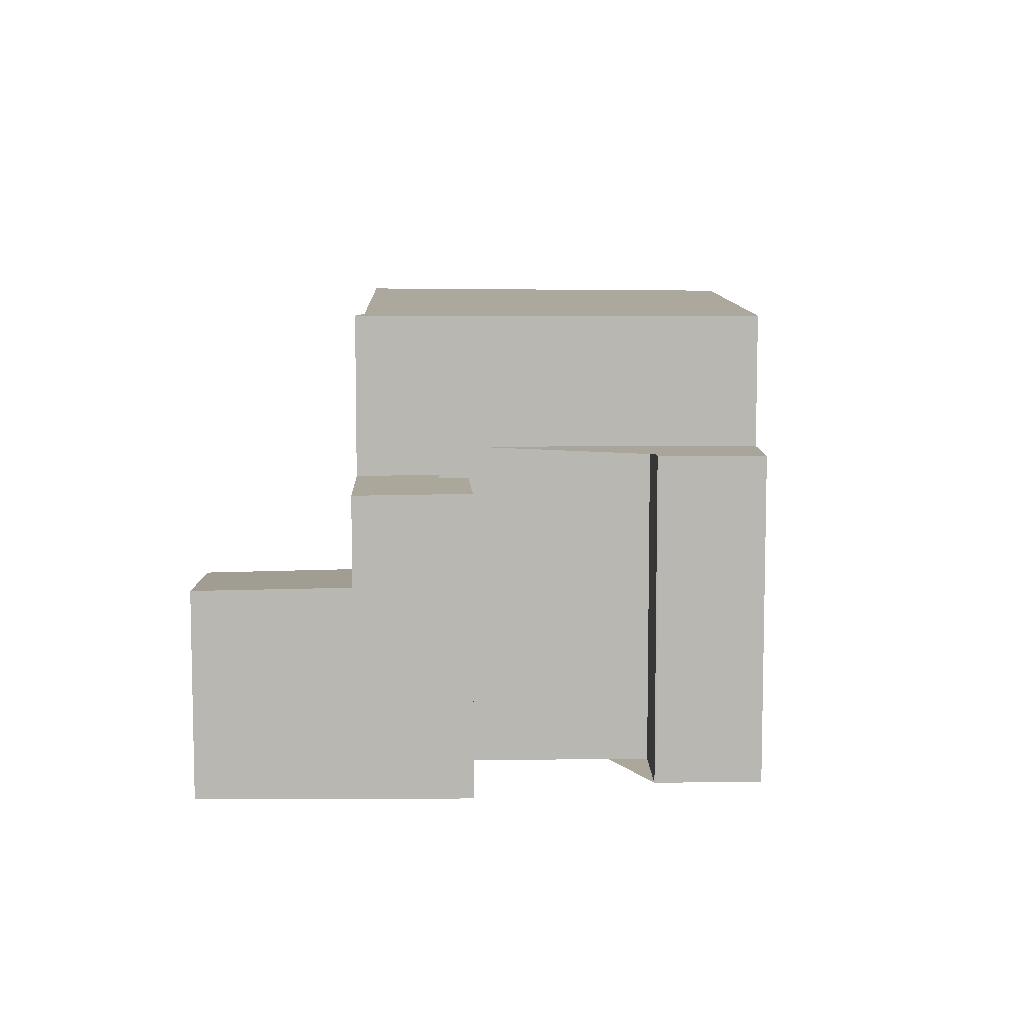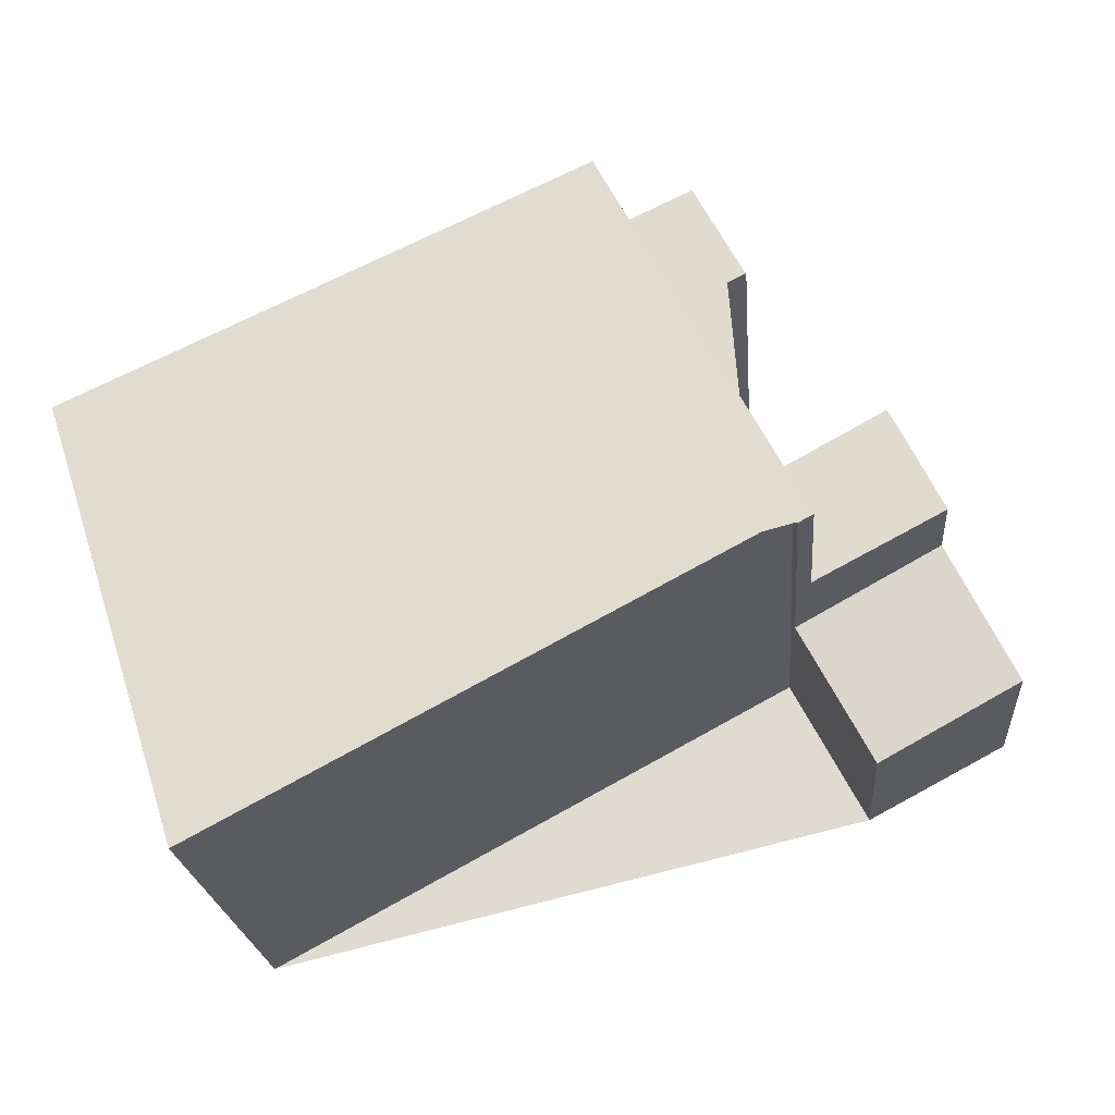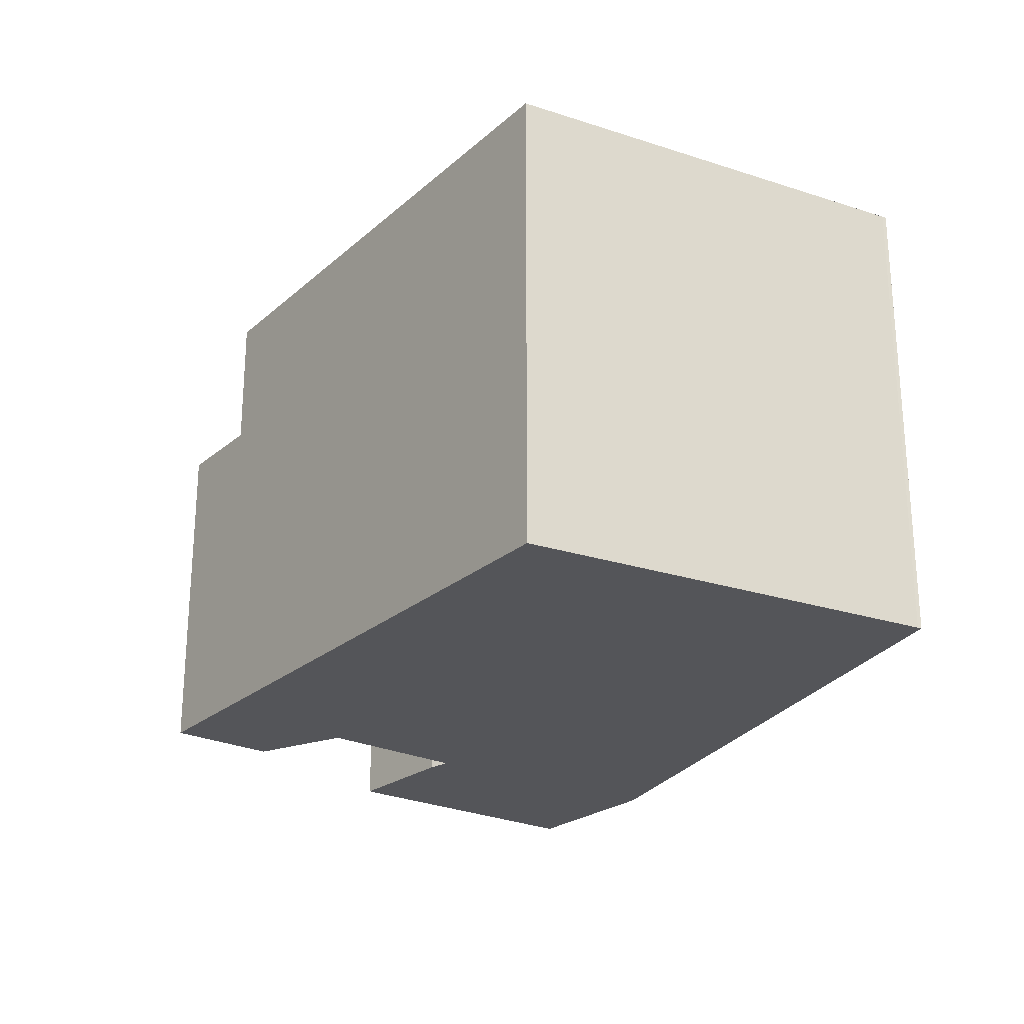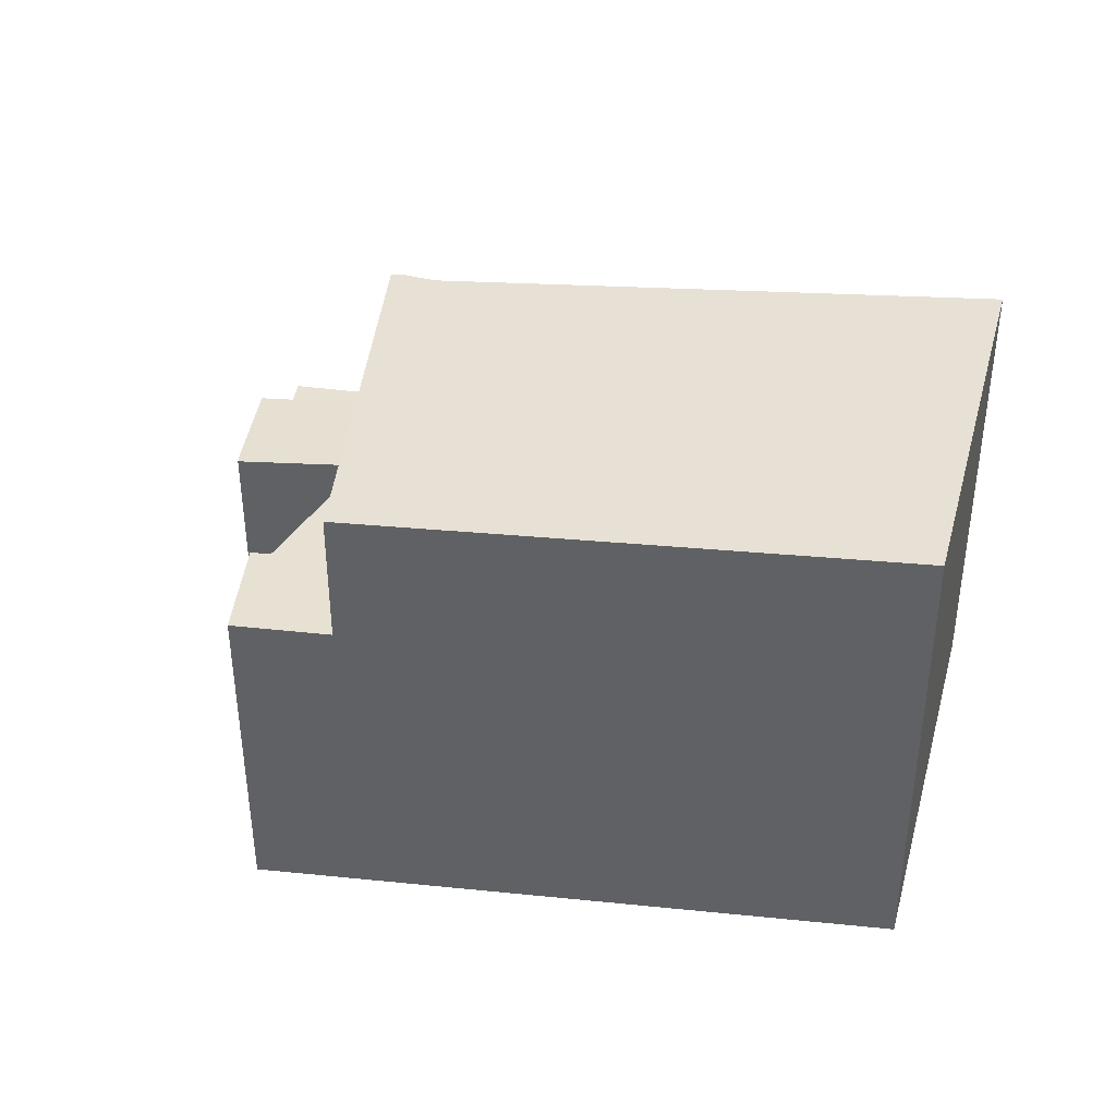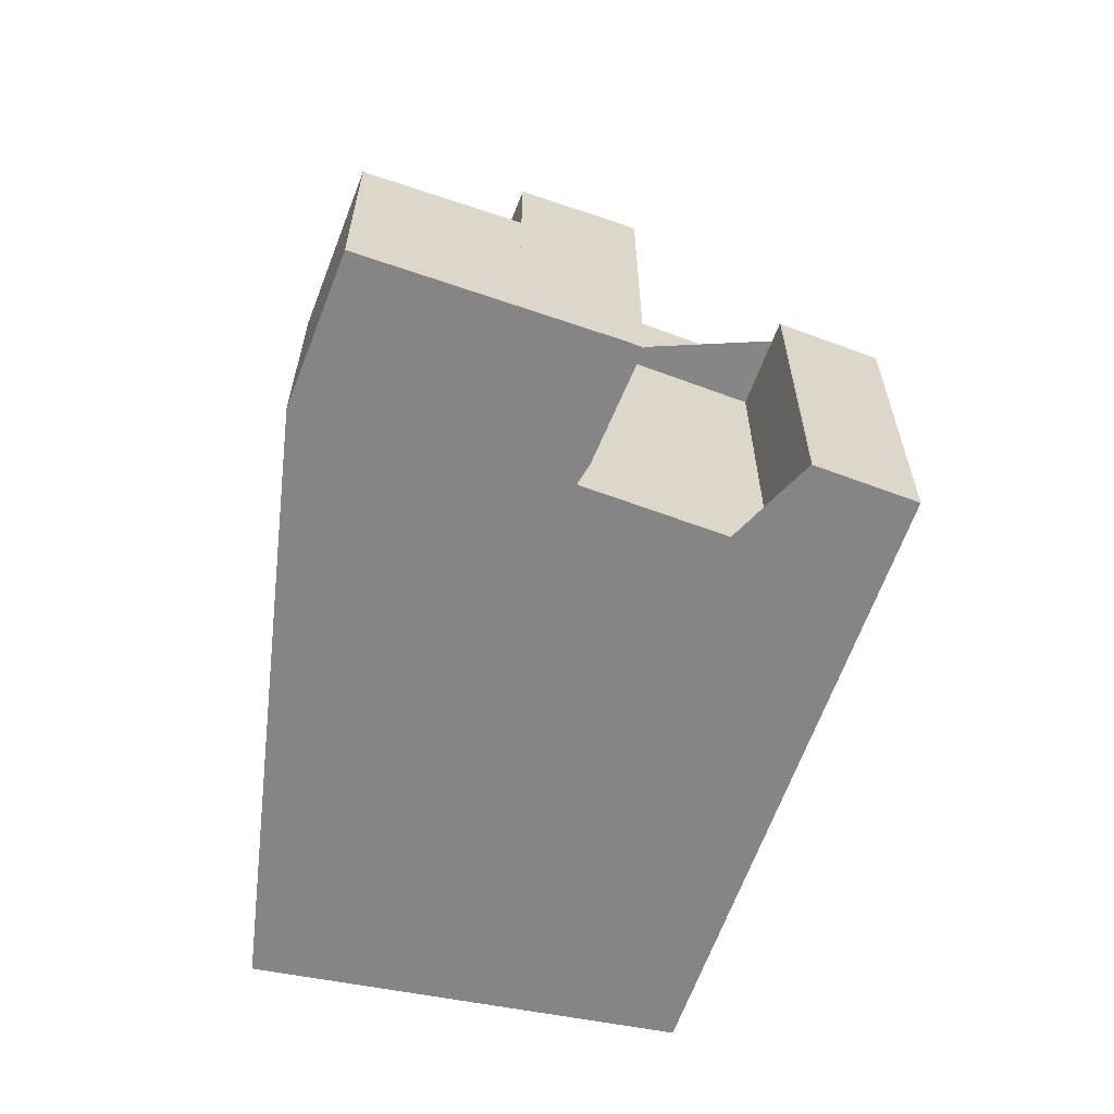
<metadata>
{"format":"obj","ext":"obj","renderer":"f3d","projection":"perspective","resolution":1024,"background":"white","views":[{"elev":8.1,"azim":116.0,"up":"+Z"},{"elev":-22.0,"azim":4.7,"up":"+Y"},{"elev":-24.6,"azim":-100.4,"up":"+Z"},{"elev":39.3,"azim":-147.1,"up":"+Z"},{"elev":-61.8,"azim":96.8,"up":"+Z"}]}
</metadata>
<code>
v -28.03 -1643 10.93
v -40.62 -1649 11.08
v -40.64 -1649 11.08
v -43.77 -1640 11.07
v -28.23 -1641 7.092
v -27.7 -1641 7.09
v -28.26 -1640 7.108
v -25.74 -1638 7.099
v -25.55 -1639 7.093
v -22.9 -1644 4.868
v -26.23 -1646 4.646
v -30 -1633 7.793
v -28.84 -1635 7.794
v -28.8 -1635 7.794
v -30.78 -1636 7.776
v -41.71 -1646 11.08
v -43.76 -1640 11.07
v -43.1 -1642 11.07
v -31.65 -1635 10.93
v -27.99 -1642 10.93
v -32.27 -1634 10.93
v -31.48 -1635 10.93
v -27.81 -1642 10.93
v -31.15 -1636 10.93
v -31.32 -1636 10.93
v -27.94 -1643 10.93
v -32.11 -1634 10.93
v -26.01 -1639 7.1
v -27.09 -1639 7.104
v -28.42 -1641 7.098
v -27.94 -1643 7.068
v -24.52 -1641 7.055
v -26.05 -1646 4.658
v -27.76 -1643 4.728
v -27.94 -1643 4.716
v -24.52 -1641 4.945
v -25.89 -1646 4.668
v -27.6 -1643 4.739
v -27.94 -1643 4.716
v -24.52 -1641 4.945
v -29.99 -1633 7.793
v -29.44 -1634 7.794
v -29.04 -1635 7.794
v -29 -1635 7.792
v -29.21 -1635 7.792
v -29.58 -1634 7.792
v -28.42 -1641 7.777
v -27.94 -1643 7.773
v -32.11 -1634 7.774
v -28.94 -1640 7.777
v -29.07 -1640 7.776
v -27.81 -1642 10.93
v -32.1 -1634 7.774
v -32.1 -1634 10.93
v -31.48 -1635 10.93
v -31.48 -1635 7.774
v -27.76 -1643 7.775
v -27.76 -1643 7.067
v -27.76 -1643 4.728
v -27.76 -1643 10.93
v -32.28 -1634 10.93
v -27.6 -1643 7.066
v -27.6 -1643 7.776
v -27.6 -1643 10.93
v -25.89 -1642 7.06
v -27.94 -1643 10.93
v -27.76 -1643 10.93
v -24.52 -1641 7.055
v -24.81 -1641 7.056
v -24.81 -1641 7.056
v -24.81 -1641 4.925
v -23.19 -1644 4.849
v -24.81 -1641 4.925
v -31.48 -1635 7.774
v -31.15 -1636 7.774
v -27.6 -1643 7.776
v -27.6 -1643 7.066
v -27.6 -1643 4.739
v -27.6 -1643 10.93
v -27.6 -1643 10.93
v -28.54 -1641 7.776
v -27.6 -1643 7.066
v -28.54 -1641 7.099
v -32.1 -1634 10.93
v -29.07 -1640 7.776
v -32.11 -1634 10.93
v -32.11 -1634 7.774
v -32.1 -1634 7.774
v -31.15 -1636 10.93
v -31.15 -1636 7.774
v -41.68 -1641 11.05
v -43.13 -1642 11.07
v -25.89 -1642 7.06
v -25.89 -1642 4.853
v -25.89 -1642 4.853
v -24.28 -1645 4.776
v -30.11 -1633 7.792
v -30.12 -1633 7.792
v -41.23 -1638 11.04
v -41.23 -1638 11.04
v -40.62 -1640 11.04
v -40.59 -1640 11.04
v -39.02 -1645 11.05
v -38.12 -1648 11.05
v -31.71 -1635 10.93
v -31.71 -1635 7.774
v -29.74 -1634 7.792
v -31.71 -1635 7.774
v -31.88 -1635 10.93
v -40.97 -1639 11.04
v -43.5 -1640 11.07
v -31.71 -1635 10.93
v -29.6 -1634 7.794
v -31.22 -1635 7.777
v -31 -1636 7.776
v -30.69 -1637 7.775
v -31.64 -1634 7.778
v -31.63 -1634 7.778
v -31.37 -1635 7.777
v -28.84 -1642 10.94
v -28.68 -1643 10.94
v -30.36 -1638 10.93
v -30.69 -1637 10.93
v -30.69 -1637 10.93
v -30.69 -1637 7.775
v -36.19 -1644 11.02
v -38.8 -1646 11.05
v -29.41 -1641 10.94
v -28.94 -1640 10.93
v -28.78 -1640 10.93
v -28.78 -1640 10.93
v -28.78 -1640 8.505
v -28.19 -1640 7.105
v -27.03 -1639 7.101
v -25.95 -1639 7.098
v -25.67 -1639 7.097
v -28.78 -1640 7.776
v -41.28 -1647 11.08
v -28.78 -1640 7.776
v -28.67 -1640 7.777
v -32.4 -1634 10.94
v -32.39 -1634 10.94
v -32 -1635 10.94
v -31.76 -1635 10.94
v -31.44 -1636 10.94
v -30.12 -1638 10.93
v -28.13 -1642 10.93
v -27.88 -1643 10.93
v -29.06 -1640 10.93
v -27.88 -1643 7.774
v -27.88 -1643 7.068
v -27.88 -1643 4.72
v -27.88 -1643 10.93
v -27.88 -1643 4.72
v -26.17 -1646 4.65
v -29.66 -1634 7.792
v -29.4 -1635 7.791
v -29.25 -1635 7.79
v -29.84 -1634 7.792
v -29.77 -1634 7.792
v -27.84 -1640 7.104
v -27.89 -1640 7.106
v -27.04 -1642 7.064
v -27.04 -1642 4.776
v -25.92 -1646 4.67
v -25.9 -1646 4.668
v -30.03 -1633 7.793
v -30.03 -1633 7.793
v -27.04 -1642 7.064
v -27.04 -1642 4.776
v -28.54 -1641 7.099
v -36.25 -1645 11.02
v -38.86 -1646 11.05
v -36.17 -1644 11.02
v -29.26 -1641 10.94
v -28.83 -1641 10.93
v -28.54 -1641 10.93
v -28.71 -1641 10.93
v -28.54 -1641 10.93
v -28.54 -1641 9.113
v -28.54 -1641 7.776
v -28.54 -1641 7.099
v -28.54 -1641 7.776
v -28.42 -1641 7.777
v -28.42 -1641 7.098
v -27.91 -1640 7.096
v -27.66 -1640 7.095
v -26.75 -1640 7.091
v -25.63 -1639 7.086
v -25.34 -1639 7.085
v -41.39 -1647 11.08
v -22.94 -1644 4.87
v -23.23 -1644 4.851
v -24.32 -1645 4.778
v -26.21 -1646 4.651
v -26.27 -1646 4.647
v -25.93 -1646 4.67
v -25.93 -1646 4.67
v -26.09 -1646 4.659
v -40.62 -1649 11.08
v -40.62 -1649 11.08
v -28.68 -1643 10.94
v -28.03 -1643 10.93
v -28.03 -1643 0
v -28.68 -1643 0
v -40.62 -1649 11.08
v -40.62 -1649 11.08
v -40.62 -1649 0
v -40.62 -1649 0
v -41.28 -1647 11.08
v -40.64 -1649 11.08
v -40.64 -1649 0
v -41.28 -1647 0
v -41.23 -1638 11.04
v -43.77 -1640 11.07
v -43.77 -1640 0
v -41.23 -1638 0
v -27.7 -1641 7.09
v -28.23 -1641 7.092
v -28.23 -1641 0
v -27.7 -1641 8.882e-16
v -27.91 -1640 7.096
v -27.7 -1641 7.09
v -27.7 -1641 8.882e-16
v -27.91 -1640 -8.882e-16
v -27.89 -1640 7.106
v -28.26 -1640 7.108
v -28.26 -1640 0
v -27.89 -1640 0
v -25.67 -1639 7.097
v -25.74 -1638 7.099
v -25.74 -1638 -8.882e-16
v -25.67 -1639 0
v -25.34 -1639 7.085
v -25.55 -1639 7.093
v -25.55 -1639 -8.882e-16
v -25.34 -1639 0
v -23.19 -1644 4.849
v -22.9 -1644 4.868
v -22.9 -1644 0
v -23.19 -1644 0
v -26.27 -1646 4.647
v -26.23 -1646 4.646
v -26.23 -1646 0
v -26.27 -1646 0
v -29.99 -1633 7.793
v -30 -1633 7.793
v -30 -1633 0
v -29.99 -1633 -8.882e-16
v -28.8 -1635 7.794
v -28.84 -1635 7.794
v -28.84 -1635 0
v -28.8 -1635 -8.882e-16
v -29 -1635 7.792
v -28.8 -1635 7.794
v -28.8 -1635 -8.882e-16
v -29 -1635 0
v -28.94 -1640 7.777
v -30.78 -1636 7.776
v -30.78 -1636 0
v -28.94 -1640 8.882e-16
v -43.1 -1642 11.07
v -41.71 -1646 11.08
v -41.71 -1646 0
v -43.1 -1642 0
v -43.77 -1640 11.07
v -43.76 -1640 11.07
v -43.76 -1640 0
v -43.77 -1640 0
v -43.13 -1642 11.07
v -43.1 -1642 11.07
v -43.1 -1642 0
v -43.13 -1642 0
v -25.74 -1638 7.099
v -26.01 -1639 7.1
v -26.01 -1639 0
v -25.74 -1638 -8.882e-16
v -26.01 -1639 7.1
v -27.09 -1639 7.104
v -27.09 -1639 8.882e-16
v -26.01 -1639 0
v -26.17 -1646 4.65
v -26.05 -1646 4.658
v -26.05 -1646 -8.882e-16
v -26.17 -1646 0
v -22.94 -1644 4.87
v -24.52 -1641 4.945
v -24.52 -1641 -8.882e-16
v -22.94 -1644 0
v -25.9 -1646 4.668
v -25.89 -1646 4.668
v -25.89 -1646 0
v -25.9 -1646 0
v -29.6 -1634 7.794
v -29.99 -1633 7.793
v -29.99 -1633 -8.882e-16
v -29.6 -1634 8.882e-16
v -29.04 -1635 7.794
v -29.44 -1634 7.794
v -29.44 -1634 0
v -29.04 -1635 0
v -28.84 -1635 7.794
v -29.04 -1635 7.794
v -29.04 -1635 0
v -28.84 -1635 0
v -29.25 -1635 7.79
v -29 -1635 7.792
v -29 -1635 0
v -29.25 -1635 -8.882e-16
v -28.67 -1640 7.777
v -28.94 -1640 7.777
v -28.94 -1640 8.882e-16
v -28.67 -1640 0
v -32.11 -1634 10.93
v -32.28 -1634 10.93
v -32.28 -1634 0
v -32.11 -1634 0
v -28.03 -1643 10.93
v -27.94 -1643 10.93
v -27.94 -1643 0
v -28.03 -1643 0
v -24.28 -1645 4.776
v -23.19 -1644 4.849
v -23.19 -1644 0
v -24.28 -1645 0
v -31.64 -1634 7.778
v -32.11 -1634 7.774
v -32.11 -1634 0
v -31.64 -1634 8.882e-16
v -43.5 -1640 11.07
v -43.13 -1642 11.07
v -43.13 -1642 0
v -43.5 -1640 0
v -25.89 -1646 4.668
v -24.28 -1645 4.776
v -24.28 -1645 0
v -25.89 -1646 0
v -30.03 -1633 7.793
v -30.12 -1633 7.792
v -30.12 -1633 0
v -30.03 -1633 8.882e-16
v -32.4 -1634 10.94
v -41.23 -1638 11.04
v -41.23 -1638 0
v -32.4 -1634 0
v -40.62 -1649 11.08
v -38.12 -1648 11.05
v -38.12 -1648 0
v -40.62 -1649 0
v -43.76 -1640 11.07
v -43.5 -1640 11.07
v -43.5 -1640 0
v -43.76 -1640 0
v -29.44 -1634 7.794
v -29.6 -1634 7.794
v -29.6 -1634 8.882e-16
v -29.44 -1634 0
v -30.12 -1633 7.792
v -31.64 -1634 7.778
v -31.64 -1634 8.882e-16
v -30.12 -1633 0
v -38.12 -1648 11.05
v -28.68 -1643 10.94
v -28.68 -1643 0
v -38.12 -1648 0
v -28.26 -1640 7.108
v -28.19 -1640 7.105
v -28.19 -1640 8.882e-16
v -28.26 -1640 0
v -25.55 -1639 7.093
v -25.67 -1639 7.097
v -25.67 -1639 0
v -25.55 -1639 -8.882e-16
v -41.39 -1647 11.08
v -41.28 -1647 11.08
v -41.28 -1647 0
v -41.39 -1647 1.776e-15
v -28.42 -1641 7.777
v -28.67 -1640 7.777
v -28.67 -1640 0
v -28.42 -1641 -8.882e-16
v -32.28 -1634 10.93
v -32.4 -1634 10.94
v -32.4 -1634 0
v -32.28 -1634 0
v -26.23 -1646 4.646
v -26.17 -1646 4.65
v -26.17 -1646 0
v -26.23 -1646 0
v -30.78 -1636 7.776
v -29.25 -1635 7.79
v -29.25 -1635 -8.882e-16
v -30.78 -1636 0
v -27.09 -1639 7.104
v -27.89 -1640 7.106
v -27.89 -1640 0
v -27.09 -1639 8.882e-16
v -26.05 -1646 4.658
v -25.9 -1646 4.668
v -25.9 -1646 0
v -26.05 -1646 -8.882e-16
v -30 -1633 7.793
v -30.03 -1633 7.793
v -30.03 -1633 8.882e-16
v -30 -1633 0
v -28.23 -1641 7.092
v -28.42 -1641 7.098
v -28.42 -1641 0
v -28.23 -1641 0
v -28.19 -1640 7.105
v -27.91 -1640 7.096
v -27.91 -1640 -8.882e-16
v -28.19 -1640 8.882e-16
v -24.52 -1641 7.055
v -25.34 -1639 7.085
v -25.34 -1639 0
v -24.52 -1641 0
v -41.71 -1646 11.08
v -41.39 -1647 11.08
v -41.39 -1647 1.776e-15
v -41.71 -1646 0
v -22.9 -1644 4.868
v -22.94 -1644 4.87
v -22.94 -1644 0
v -22.9 -1644 0
v -27.94 -1643 4.716
v -26.27 -1646 4.647
v -26.27 -1646 0
v -27.94 -1643 0
v -40.64 -1649 11.08
v -40.62 -1649 11.08
v -40.62 -1649 0
v -40.64 -1649 0
v -40.62 -1649 11.08
v -40.62 -1649 11.08
v -40.62 -1649 0
v -40.62 -1649 0
v -28.03 -1643 0
v -40.62 -1649 0
v -40.64 -1649 0
v -43.77 -1640 0
v -30 -1633 0
v -28.84 -1635 0
v -28.8 -1635 0
v -30.78 -1636 0
v -28.23 -1641 0
v -27.7 -1641 0
v -28.26 -1640 0
v -25.74 -1638 0
v -25.55 -1639 0
v -22.9 -1644 0
v -26.23 -1646 0
f 100 17 4 99
f 188 65 163 187
f 81 47 30 83
f 111 17 100 110
f 102 91 101
f 109 21 84 112
f 25 19 22 24
f 122 25 24 123
f 190 68 69 189
f 189 69 65 188
f 53 49 27 54
f 195 154 34 199
f 197 164 95 194
f 165 37 166
f 152 39 31 151
f 46 42 43 45
f 45 43 13 14 44
f 151 31 48 150
f 150 48 26 153
f 106 53 54 105
f 90 56 55 89
f 84 21 61 86
f 70 32 40 73
f 137 51 132
f 191 16 103 173
f 80 67 20 23
f 77 58 57 76
f 193 71 36 192
f 76 57 60 79
f 78 59 58 77
f 115 75 74 114
f 93 70 73 94
f 116 75 115
f 168 97 98 167
f 159 97 168
f 125 90 89 124
f 91 18 92
f 103 16 18 91 102
f 170 78 77 169
f 194 95 71 193
f 118 88 87 117
f 119 108 88 118
f 142 100 99 141
f 143 110 100 142
f 145 102 101 144
f 173 103 126 172
f 146 128 126 103 102 145
f 105 55 56 106
f 114 74 108 119
f 144 101 110 143
f 110 101 91 92 111
f 112 22 19 109
f 113 42 46 107
f 157 115 114 156
f 158 15 50 85 116 115 157
f 117 98 97 118
f 160 119 118 97 159
f 148 66 1 121 120 147
f 149 128 146
f 156 114 119 160
f 129 122 123 130
f 132 51 125 124 131
f 172 126 174
f 174 126 128 175
f 175 128 149 176
f 178 129 130 177
f 180 132 131 179
f 162 29 134 161
f 135 28 8 136
f 134 29 28 135
f 181 137 132 180
f 201 2 200
f 139 85 50 140
f 141 61 21 142
f 142 21 109 143
f 144 19 25 145
f 145 25 122 146
f 143 109 19 144
f 147 20 67 148
f 146 122 129 149
f 176 149 129 178
f 150 57 58 151
f 153 60 57 150
f 196 35 154 195
f 151 58 59 152
f 156 46 45 157
f 157 45 44 158
f 159 107 160
f 160 107 46 156
f 161 133 7 162
f 187 163 82 171 185 5 6 186
f 198 38 164 197
f 199 34 38 198
f 167 12 41 168
f 168 41 113 107 159
f 169 93 94 170
f 172 127 173
f 174 120 121 104 127 172
f 175 120 174
f 176 147 120 175
f 177 23 20 178
f 179 52 180
f 181 63 62 182
f 180 52 64 63 181
f 183 139 140 184
f 178 20 147 176
f 186 133 161 187
f 187 161 134 188
f 189 135 136 9 190
f 188 134 135 189
f 173 127 138 191
f 192 10 72 193
f 193 72 96 194
f 195 155 11 196
f 197 165 198
f 198 165 166 33 199
f 199 33 155 195
f 194 96 37 165 197
f 200 3 138 127 104 201
f 203 204 205 202
f 207 208 209 206
f 211 212 213 210
f 215 216 217 214
f 219 220 221 218
f 223 224 225 222
f 227 228 229 226
f 231 232 233 230
f 235 236 237 234
f 239 240 241 238
f 243 244 245 242
f 247 248 249 246
f 251 252 253 250
f 255 256 257 254
f 259 260 261 258
f 263 264 265 262
f 267 268 269 266
f 271 272 273 270
f 275 276 277 274
f 279 280 281 278
f 283 284 285 282
f 287 288 289 286
f 291 292 293 290
f 295 296 297 294
f 299 300 301 298
f 303 304 305 302
f 307 308 309 306
f 311 312 313 310
f 315 316 317 314
f 319 320 321 318
f 323 324 325 322
f 327 328 329 326
f 331 332 333 330
f 335 336 337 334
f 339 340 341 338
f 343 344 345 342
f 347 348 349 346
f 351 352 353 350
f 355 356 357 354
f 359 360 361 358
f 363 364 365 362
f 367 368 369 366
f 371 372 373 370
f 375 376 377 374
f 379 380 381 378
f 383 384 385 382
f 387 388 389 386
f 391 392 393 390
f 395 396 397 394
f 399 400 401 398
f 403 404 405 402
f 407 408 409 406
f 411 412 413 410
f 415 416 417 414
f 419 420 421 418
f 423 424 425 422
f 427 428 429 426
f 431 432 433 430
f 435 436 437 434
f 439 440 441 442 443 444 445 446 447 448 449 450 451 452 438

</code>
